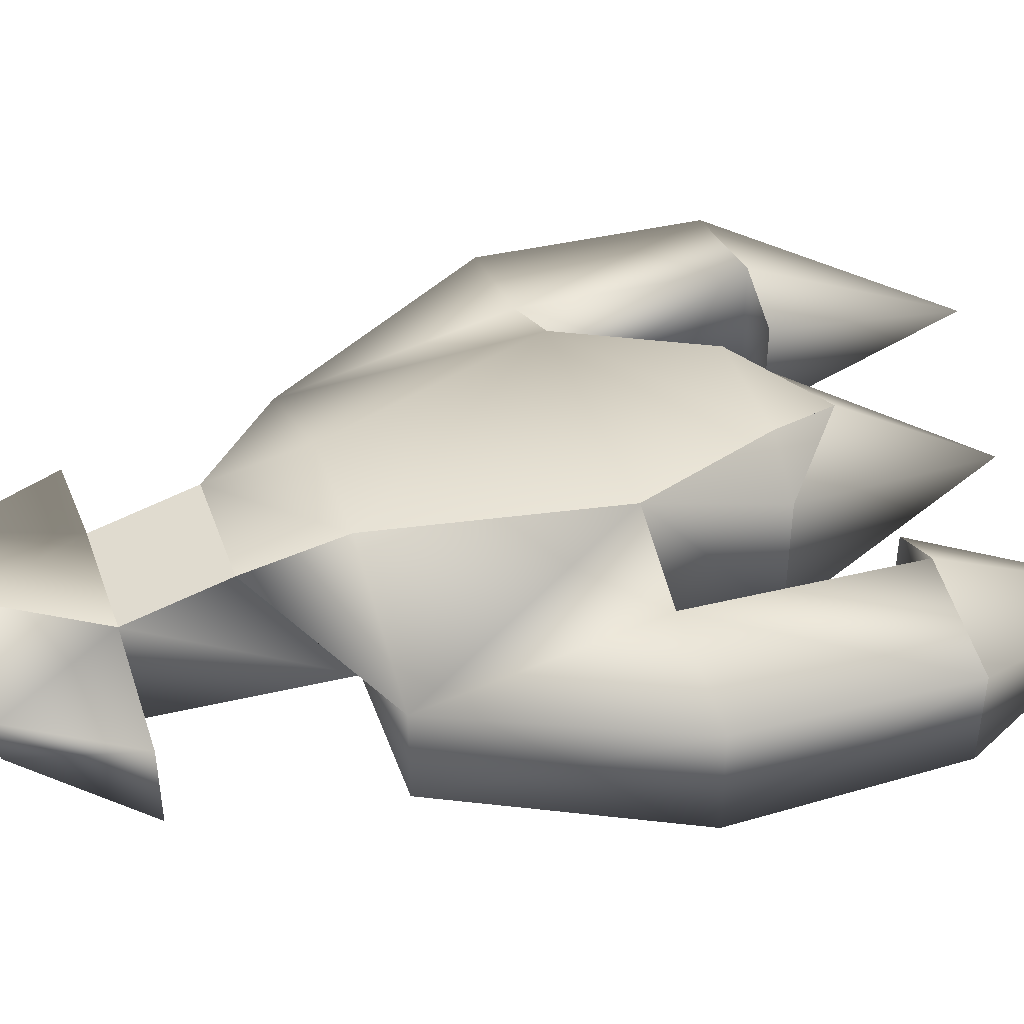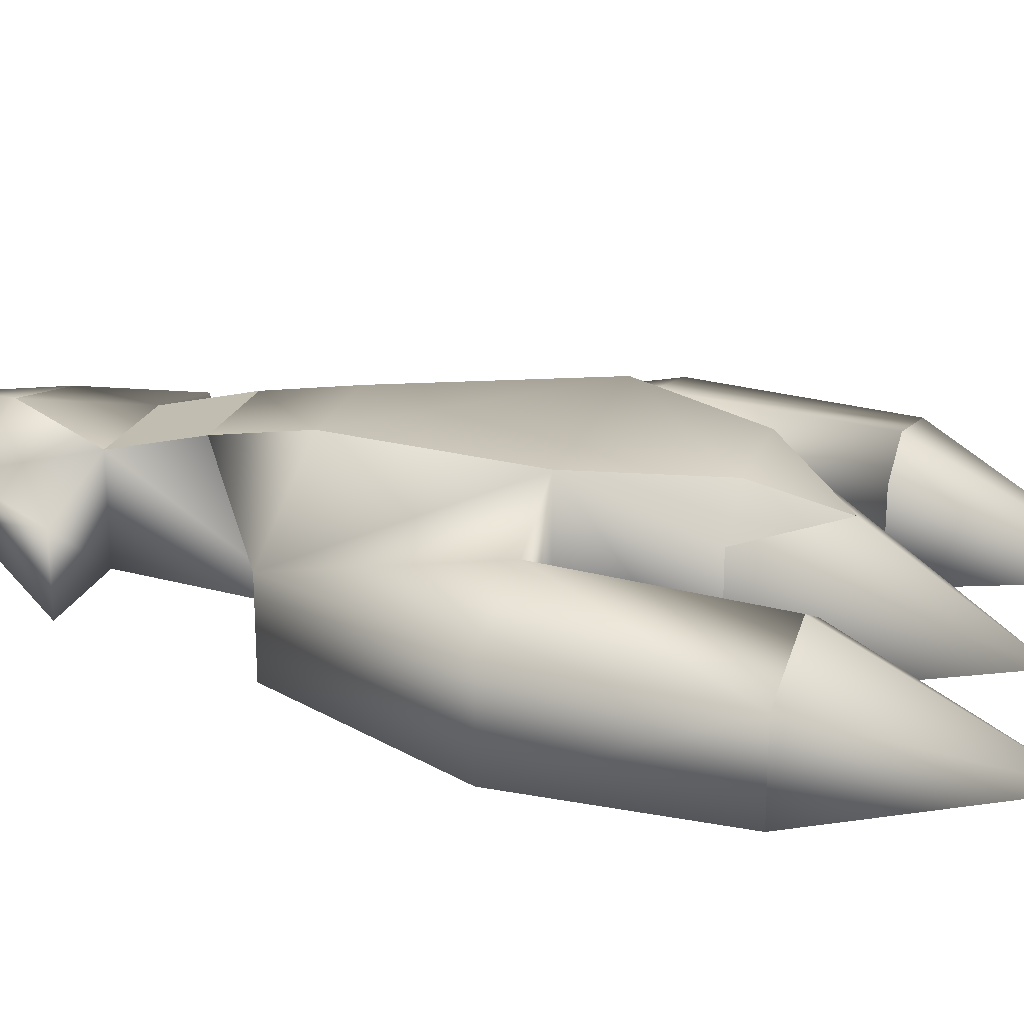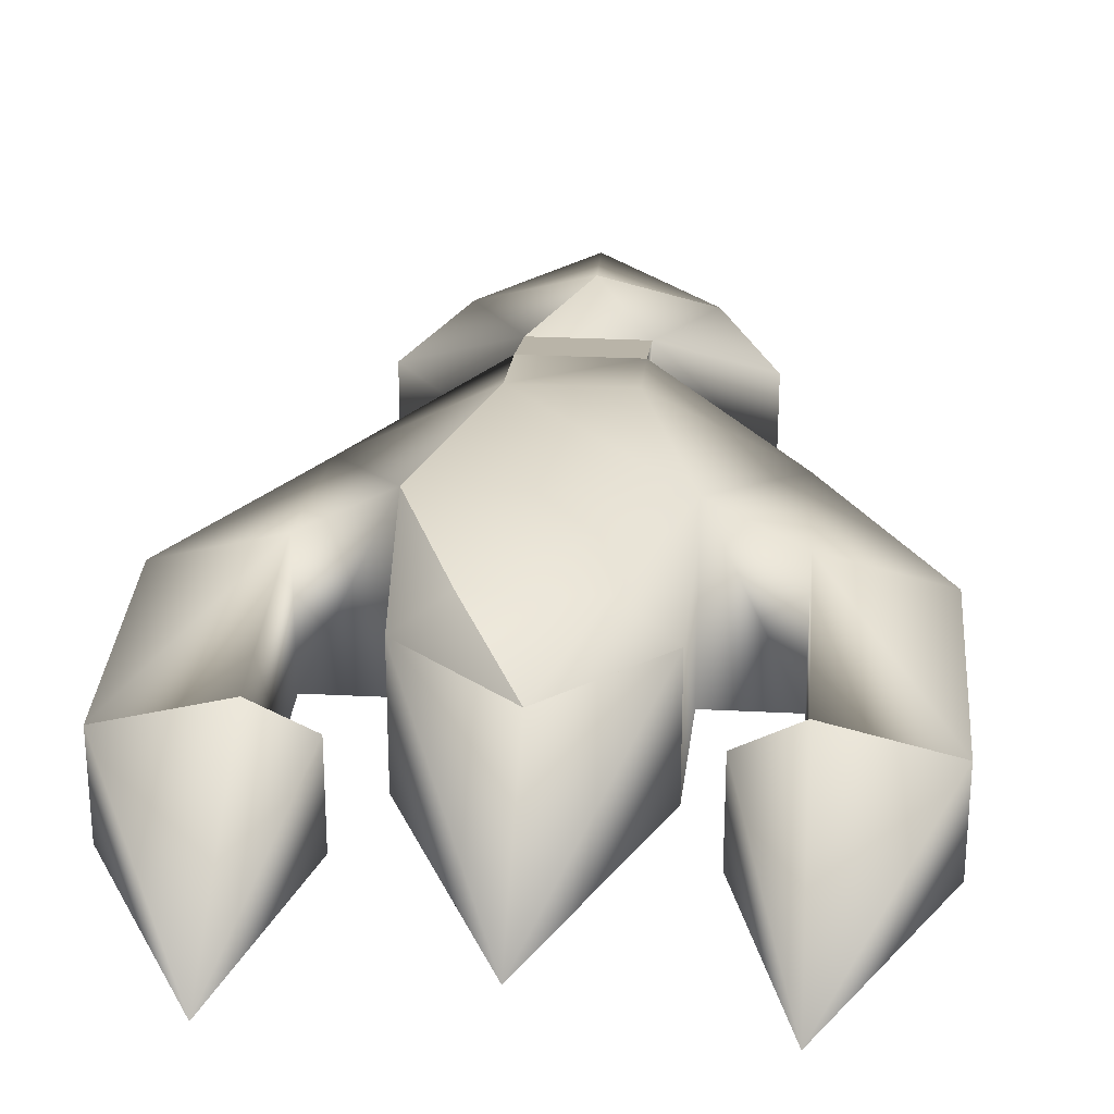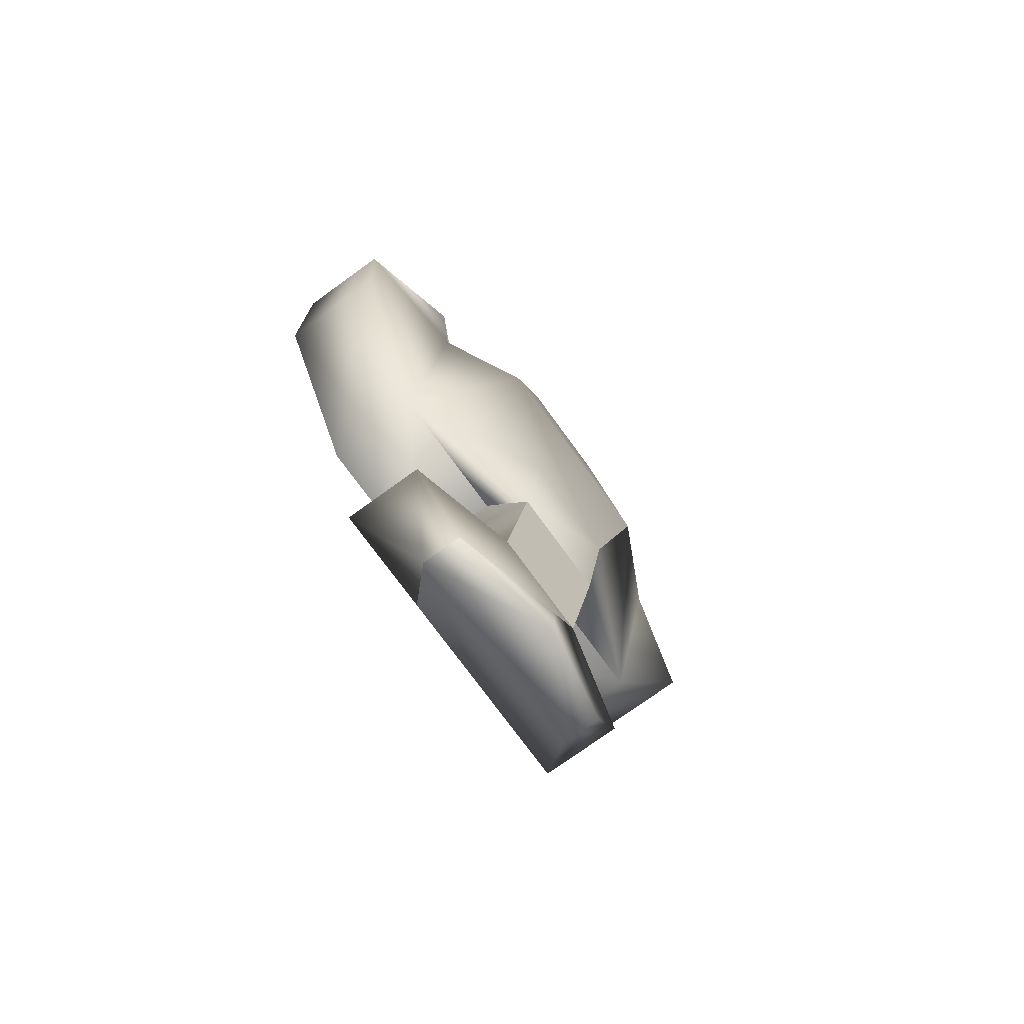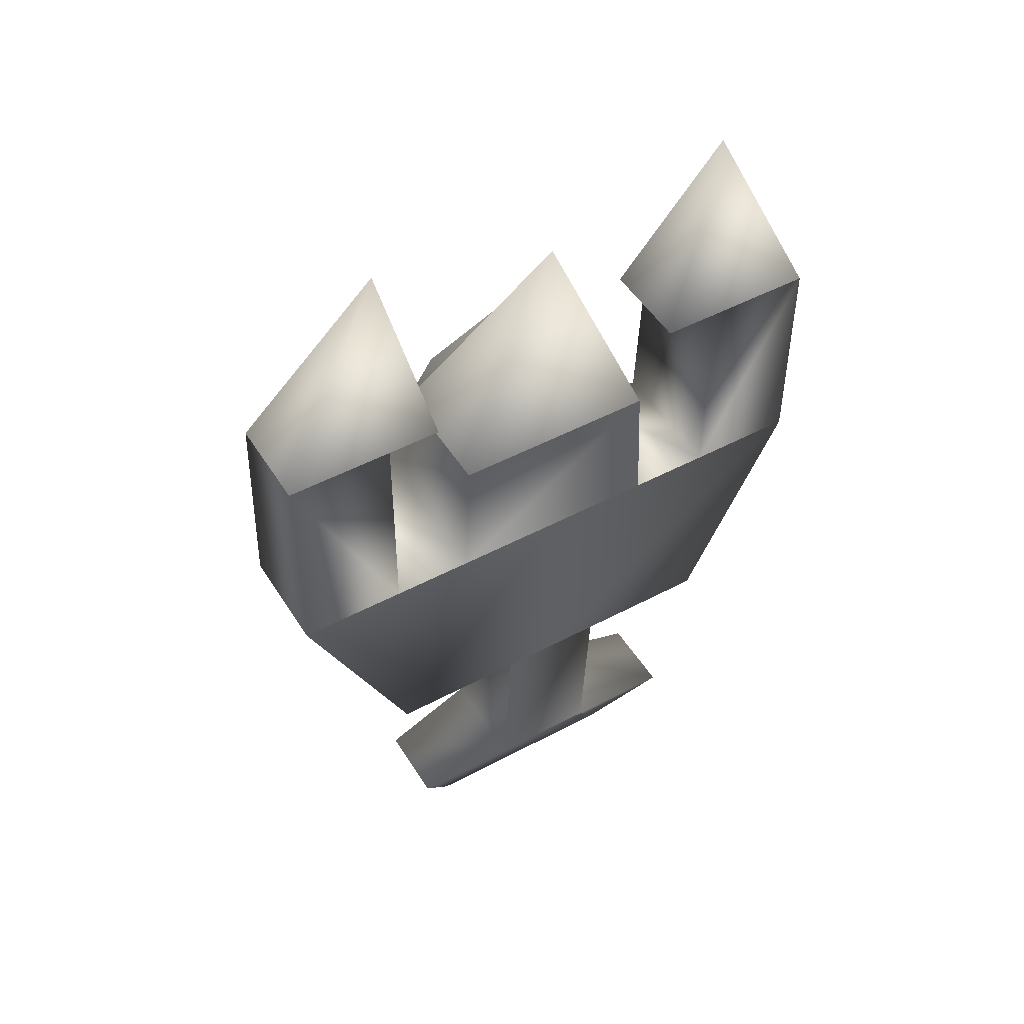
<metadata>
{"format":"obj","ext":"obj","renderer":"f3d","projection":"perspective","resolution":1024,"background":"white","views":[{"elev":44.3,"azim":-109.0,"up":"+Y"},{"elev":23.1,"azim":-72.1,"up":"+Y"},{"elev":27.3,"azim":4.5,"up":"+Y"},{"elev":-74.6,"azim":126.0,"up":"+Z"},{"elev":48.9,"azim":-30.7,"up":"+Z"}]}
</metadata>
<code>
v 0.9999 0.2199 2.1 0
v 0.9998 -0.4799 2.1 0
v 1.4 -0.38 3.7 0
v 1.4 -0.38 3.7 0
v 1.4 0.4199 2.1 0
v 0.9999 0.2199 2.1 0
v 1.4 -0.38 3.7 0
v 0.9998 -0.4799 2.1 0
v 2.2 -0.4799 2.1 0
v 2.2 0.2199 2.1 0
v 1.4 0.4199 2.1 0
v 1.4 -0.38 3.7 0
v 1.4 -0.38 3.7 0
v 2.2 -0.4799 2.1 0
v 2.2 0.2199 2.1 0
v 0.3999 0.4199 -2.5 0
v -0.3999 0.4199 -2.5 0
v -0.3999 0.5999 -1.8 0
v 0.3999 0.4199 -2.5 0
v -0.3999 0.5999 -1.8 0
v 0.3999 0.5999 -1.8 0
v -1.4 -0.3799 3.7 0
v -0.9999 -0.4799 2.1 0
v -0.9999 0.22 2.1 0
v -0.9999 0.22 2.1 0
v -1.4 0.4199 2.1 0
v -1.4 -0.3799 3.7 0
v -1.4 -0.3799 3.7 0
v -2.2 -0.4799 2.1 0
v -0.9999 -0.4799 2.1 0
v 0 -0.3799 3.3 0
v -0.7599 0.4599 1.5 0
v -0.7599 -0.4799 1.5 0
v 0 -0.3799 3.3 0
v 0.7599 -0.4799 1.5 0
v 0.7599 0.4599 1.5 0
v -2.2 0.22 2.1 0
v -2.2 -0.4799 2.1 0
v -1.4 -0.3799 3.7 0
v 0 -0.3799 3.3 0
v 0 0.4199 2.1 0
v -0.7599 0.4599 1.5 0
v 0 -0.3799 3.3 0
v 0.7599 0.4599 1.5 0
v 0 0.4199 2.1 0
v -1.4 -0.3799 3.7 0
v -1.4 0.4199 2.1 0
v -2.2 0.22 2.1 0
v 0 -0.3799 3.3 0
v -0.7599 -0.4799 1.5 0
v 0.7599 -0.4799 1.5 0
v 0.3999 0.7399 1.5 0
v 0.7599 0.4599 1.5 0
v 0.7999 0.8199 0.5 0
v 0.7599 0.4599 1.5 0
v 0.3999 0.7399 1.5 0
v 0 0.4199 2.1 0
v 0.3999 0.5999 -1.8 0
v 0.3999 0.7199 -1.1 0
v 1.4 0.2199 -1.1 0
v 1.4 0.2199 -1.1 0
v 1.4 0.5199 0.5 0
v 2.2 0.3199 0.5 0
v 0.3999 0.7399 1.5 0
v -0.3999 0.7399 1.5 0
v 0 0.4199 2.1 0
v 0.3999 0.22 -1.1 0
v 0.3999 0.5999 -1.8 0
v 1.4 0.2199 -1.1 0
v 1.4 -0.4799 0.5 0
v 1.4 0.5199 0.5 0
v 0.7999 0.8199 0.5 0
v 1.4 -0.4799 0.5 0
v 0.7999 0.8199 0.5 0
v 0.7999 -0.4799 0.5 0
v 0.3999 -0.4799 -1.1 0
v 0.3999 0.22 -1.1 0
v 1.4 0.2199 -1.1 0
v 0.3999 -0.4799 -1.1 0
v 1.4 0.2199 -1.1 0
v 1.4 -0.4799 -1.1 0
v 1.4 0.4199 2.1 0
v 1.4 0.5199 0.5 0
v 1.4 -0.4799 0.5 0
v 1.4 0.4199 2.1 0
v 1.4 -0.4799 0.5 0
v 1.4 -0.4799 2.1 0
v 0.9999 0.2199 2.1 0
v 1.4 0.4199 2.1 0
v 1.4 -0.4799 2.1 0
v 0.9999 0.2199 2.1 0
v 1.4 -0.4799 2.1 0
v 0.9998 -0.4799 2.1 0
v 1.4 0.2199 -1.1 0
v 0.3999 0.7199 -1.1 0
v 0.7999 0.8199 0.5 0
v 1.4 0.2199 -1.1 0
v 0.7999 0.8199 0.5 0
v 1.4 0.5199 0.5 0
v 0.7599 0.4599 1.5 0
v 0.7599 -0.4799 1.5 0
v 0.7999 -0.4799 0.5 0
v 0.7599 0.4599 1.5 0
v 0.7999 -0.4799 0.5 0
v 0.7999 0.8199 0.5 0
v -0.3999 0.7199 -1.1 0
v -0.7999 0.8199 0.5 0
v 0.7999 0.8199 0.5 0
v -0.3999 0.7199 -1.1 0
v 0.7999 0.8199 0.5 0
v 0.3999 0.7199 -1.1 0
v 0.3999 0.5999 -1.8 0
v -0.3999 0.5999 -1.8 0
v -0.3999 0.7199 -1.1 0
v 0.3999 0.5999 -1.8 0
v -0.3999 0.7199 -1.1 0
v 0.3999 0.7199 -1.1 0
v -0.3999 0.7399 1.5 0
v 0.3999 0.7399 1.5 0
v 0.7999 0.8199 0.5 0
v -0.3999 0.7399 1.5 0
v 0.7999 0.8199 0.5 0
v -0.7999 0.8199 0.5 0
v 1.4 -0.4799 -1.1 0
v 1.4 0.2199 -1.1 0
v 2.2 0.3199 0.5 0
v 1.4 -0.4799 -1.1 0
v 2.2 0.3199 0.5 0
v 2.2 -0.4799 0.5 0
v 2.2 0.2199 2.1 0
v 2.2 0.3199 0.5 0
v 1.4 0.5199 0.5 0
v 2.2 0.2199 2.1 0
v 1.4 0.5199 0.5 0
v 1.4 0.4199 2.1 0
v 2.2 0.2199 2.1 0
v 2.2 -0.4799 2.1 0
v 2.2 -0.4799 0.5 0
v 2.2 0.2199 2.1 0
v 2.2 -0.4799 0.5 0
v 2.2 0.3199 0.5 0
v 2.2 -0.4799 2.1 0
v 1.4 -0.4799 2.1 0
v 1.4 -0.4799 0.5 0
v 2.2 -0.4799 2.1 0
v 1.4 -0.4799 0.5 0
v 2.2 -0.4799 0.5 0
v 0 -0.4799 -1.1 0
v 1.4 -0.4799 -1.1 0
v 2.2 -0.4799 0.5 0
v 0 -0.4799 -1.1 0
v 2.2 -0.4799 0.5 0
v 0 -0.4799 0.5 0
v -0.3999 0.7399 1.5 0
v -0.7599 0.4599 1.5 0
v 0 0.4199 2.1 0
v -0.7999 0.8199 0.5 0
v -0.7599 0.4599 1.5 0
v -0.3999 0.7399 1.5 0
v -0.3999 0.5999 -1.8 0
v -1.4 0.22 -1.1 0
v -0.3999 0.7199 -1.1 0
v -2.2 0.3199 0.5 0
v -1.4 0.5199 0.5 0
v -1.4 0.22 -1.1 0
v -0.3999 0.22 -1.1 0
v -1.4 0.22 -1.1 0
v -0.3999 0.5999 -1.8 0
v -1.4 0.22 -1.1 0
v -0.4 0.22 -1.1 0
v -0.4 -0.4799 -1.1 0
v -1.4 0.22 -1.1 0
v -0.4 -0.4799 -1.1 0
v -1.4 -0.4799 -1.1 0
v -1.4 -0.4799 0.5 0
v -0.7999 -0.4799 0.5 0
v -0.7999 0.8199 0.5 0
v -1.4 -0.4799 0.5 0
v -0.7999 0.8199 0.5 0
v -1.4 0.5199 0.5 0
v -1.4 0.4199 2.1 0
v -1.4 -0.4799 2.1 0
v -1.4 -0.4799 0.5 0
v -1.4 0.4199 2.1 0
v -1.4 -0.4799 0.5 0
v -1.4 0.5199 0.5 0
v -2.2 -0.4799 2.1 0
v -2.2 -0.4799 0.5 0
v -1.4 -0.4799 0.5 0
v -2.2 -0.4799 2.1 0
v -1.4 -0.4799 0.5 0
v -1.4 -0.4799 2.1 0
v -1.4 -0.4799 2.1 0
v -1.4 0.4199 2.1 0
v -0.9999 0.22 2.1 0
v -1.4 -0.4799 2.1 0
v -0.9999 0.22 2.1 0
v -0.9999 -0.4799 2.1 0
v 0.7599 -0.4799 1.5 0
v -0.7599 -0.4799 1.5 0
v -0.7999 -0.4799 0.5 0
v 0.7599 -0.4799 1.5 0
v -0.7999 -0.4799 0.5 0
v 0.7999 -0.4799 0.5 0
v 0 -0.4799 0.5 0
v -2.2 -0.4799 0.5 0
v -1.4 -0.4799 -1.1 0
v 0 -0.4799 0.5 0
v -1.4 -0.4799 -1.1 0
v 0 -0.4799 -1.1 0
v -1.4 0.22 -1.1 0
v -1.4 0.5199 0.5 0
v -0.7999 0.8199 0.5 0
v -1.4 0.22 -1.1 0
v -0.7999 0.8199 0.5 0
v -0.3999 0.7199 -1.1 0
v -0.7599 -0.4799 1.5 0
v -0.7599 0.4599 1.5 0
v -0.7999 0.8199 0.5 0
v -0.7599 -0.4799 1.5 0
v -0.7999 0.8199 0.5 0
v -0.7999 -0.4799 0.5 0
v -2.2 0.3199 0.5 0
v -1.4 0.22 -1.1 0
v -1.4 -0.4799 -1.1 0
v -2.2 0.3199 0.5 0
v -1.4 -0.4799 -1.1 0
v -2.2 -0.4799 0.5 0
v -2.2 0.22 2.1 0
v -2.2 0.3199 0.5 0
v -2.2 -0.4799 0.5 0
v -2.2 0.22 2.1 0
v -2.2 -0.4799 0.5 0
v -2.2 -0.4799 2.1 0
v -2.2 0.22 2.1 0
v -1.4 0.4199 2.1 0
v -1.4 0.5199 0.5 0
v -2.2 0.22 2.1 0
v -1.4 0.5199 0.5 0
v -2.2 0.3199 0.5 0
v 0.3999 -0.4799 -1.1 0
v 0.3999 -0.38 -2.5 0
v 0.3999 0.4199 -2.5 0
v 0 0.5199 -3.3 0
v -0.3999 0.4199 -2.5 0
v 0.3999 0.4199 -2.5 0
v 0.7999 0.01996 -3.3 0
v 1.2 -0.38 -2.5 0
v 0.3999 -0.38 -2.5 0
v 0.3999 0.5999 -1.8 0
v 0.3999 0.22 -1.1 0
v 0.3999 -0.4799 -1.1 0
v 0.3999 0.5999 -1.8 0
v 0.3999 -0.4799 -1.1 0
v 0.3999 0.4199 -2.5 0
v -0.4 -0.3799 -2.5 0
v 0.3999 -0.38 -2.5 0
v 0.3999 -0.4799 -1.1 0
v -0.4 -0.3799 -2.5 0
v 0.3999 -0.4799 -1.1 0
v -0.4 -0.4799 -1.1 0
v 1.2 -0.38 -2.5 0
v 1.2 0.2199 -2.5 0
v 0.3999 0.4199 -2.5 0
v 1.2 -0.38 -2.5 0
v 0.3999 0.4199 -2.5 0
v 0.3999 -0.38 -2.5 0
v 0.7999 0.01996 -3.3 0
v 0.7999 0.3199 -3.3 0
v 1.2 0.2199 -2.5 0
v 0.7999 0.01996 -3.3 0
v 1.2 0.2199 -2.5 0
v 1.2 -0.38 -2.5 0
v 0.7999 0.3199 -3.3 0
v 0 0.5199 -3.3 0
v 0.3999 0.4199 -2.5 0
v 0.7999 0.3199 -3.3 0
v 0.3999 0.4199 -2.5 0
v 1.2 0.2199 -2.5 0
v -0.3999 0.4199 -2.5 0
v -0.4 -0.3799 -2.5 0
v -0.4 -0.4799 -1.1 0
v -0.4 -0.3799 -2.5 0
v -1.2 -0.3799 -2.5 0
v -0.7999 0.01997 -3.3 0
v 0 0.5199 -3.7 0
v -0.7999 0.3199 -3.3 0
v 0 0.5199 -3.3 0
v -0.7999 0.01997 -3.3 0
v -0.7999 0.3199 -3.3 0
v 0 0.5199 -3.7 0
v 0 0.5199 -3.7 0
v 0.7999 0.01996 -3.3 0
v -0.7999 0.01997 -3.3 0
v 0 0.5199 -3.7 0
v 0.7999 0.3199 -3.3 0
v 0.7999 0.01996 -3.3 0
v 0 0.5199 -3.7 0
v 0 0.5199 -3.3 0
v 0.7999 0.3199 -3.3 0
v -0.3999 0.5999 -1.8 0
v -0.3999 0.4199 -2.5 0
v -0.4 -0.4799 -1.1 0
v -0.3999 0.5999 -1.8 0
v -0.4 -0.4799 -1.1 0
v -0.3999 0.22 -1.1 0
v -1.2 0.22 -2.5 0
v -1.2 -0.3799 -2.5 0
v -0.4 -0.3799 -2.5 0
v -1.2 0.22 -2.5 0
v -0.4 -0.3799 -2.5 0
v -0.3999 0.4199 -2.5 0
v -0.7999 0.3199 -3.3 0
v -1.2 0.22 -2.5 0
v -0.3999 0.4199 -2.5 0
v -0.7999 0.3199 -3.3 0
v -0.3999 0.4199 -2.5 0
v 0 0.5199 -3.3 0
v -0.7999 0.01997 -3.3 0
v -1.2 -0.3799 -2.5 0
v -1.2 0.22 -2.5 0
v -0.7999 0.01997 -3.3 0
v -1.2 0.22 -2.5 0
v -0.7999 0.3199 -3.3 0
v -0.4 -0.3799 -2.5 0
v -0.7999 0.01997 -3.3 0
v 0.7999 0.01996 -3.3 0
v -0.4 -0.3799 -2.5 0
v 0.7999 0.01996 -3.3 0
v 0.3999 -0.38 -2.5 0
o default
f 1 2 3
f 4 5 6
f 7 8 9
f 10 11 12
f 13 14 15
f 16 17 18
f 19 20 21
f 22 23 24
f 25 26 27
f 28 29 30
f 31 32 33
f 34 35 36
f 37 38 39
f 40 41 42
f 43 44 45
f 46 47 48
f 49 50 51
f 52 53 54
f 55 56 57
f 58 59 60
f 61 62 63
f 64 65 66
f 67 68 69
f 70 71 72
f 73 74 75
f 76 77 78
f 79 80 81
f 82 83 84
f 85 86 87
f 88 89 90
f 91 92 93
f 94 95 96
f 97 98 99
f 100 101 102
f 103 104 105
f 106 107 108
f 109 110 111
f 112 113 114
f 115 116 117
f 118 119 120
f 121 122 123
f 124 125 126
f 127 128 129
f 130 131 132
f 133 134 135
f 136 137 138
f 139 140 141
f 142 143 144
f 145 146 147
f 148 149 150
f 151 152 153
f 154 155 156
f 157 158 159
f 160 161 162
f 163 164 165
f 166 167 168
f 169 170 171
f 172 173 174
f 175 176 177
f 178 179 180
f 181 182 183
f 184 185 186
f 187 188 189
f 190 191 192
f 193 194 195
f 196 197 198
f 199 200 201
f 202 203 204
f 205 206 207
f 208 209 210
f 211 212 213
f 214 215 216
f 217 218 219
f 220 221 222
f 223 224 225
f 226 227 228
f 229 230 231
f 232 233 234
f 235 236 237
f 238 239 240
f 241 242 243
f 244 245 246
f 247 248 249
f 250 251 252
f 253 254 255
f 256 257 258
f 259 260 261
f 262 263 264
f 265 266 267
f 268 269 270
f 271 272 273
f 274 275 276
f 277 278 279
f 280 281 282
f 283 284 285
f 286 287 288
f 289 290 291
f 292 293 294
f 295 296 297
f 298 299 300
f 301 302 303
f 304 305 306
f 307 308 309
f 310 311 312
f 313 314 315
f 316 317 318
f 319 320 321
f 322 323 324
f 325 326 327
f 328 329 330

</code>
